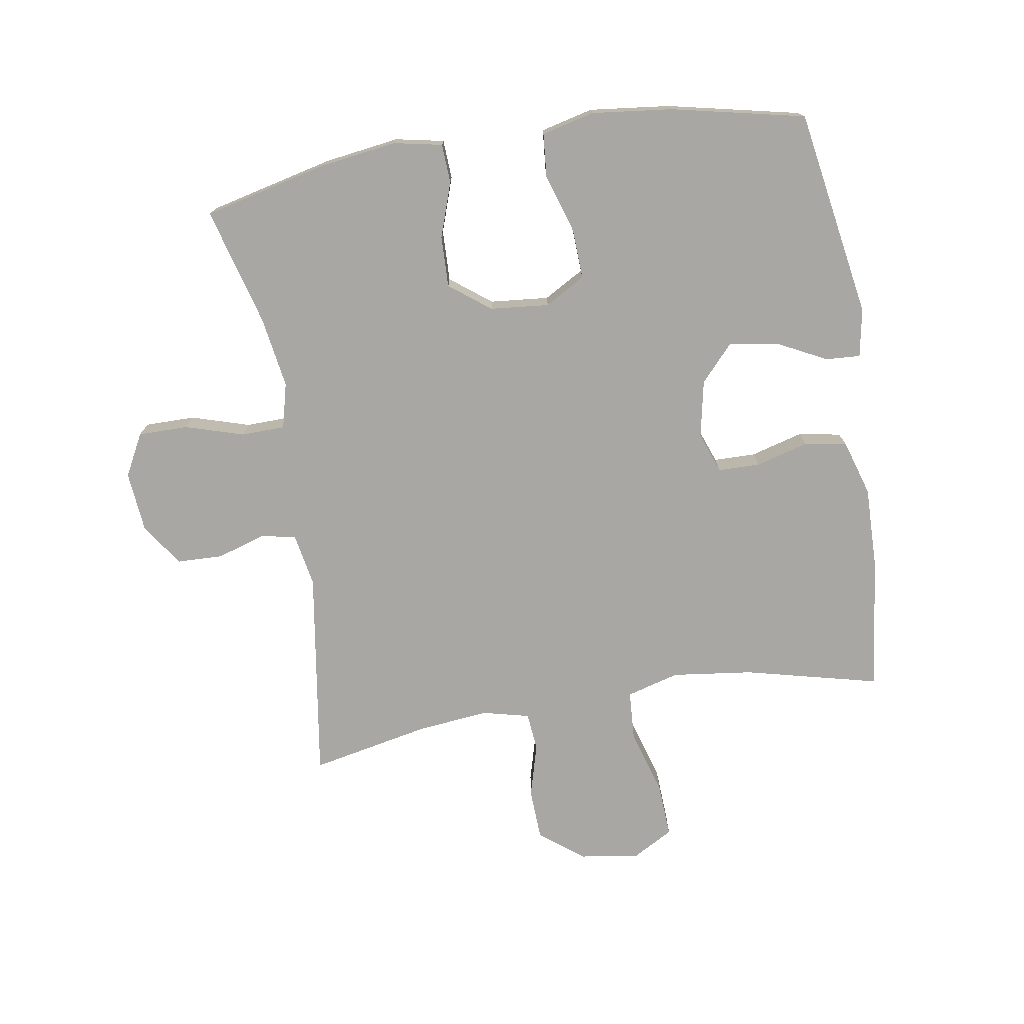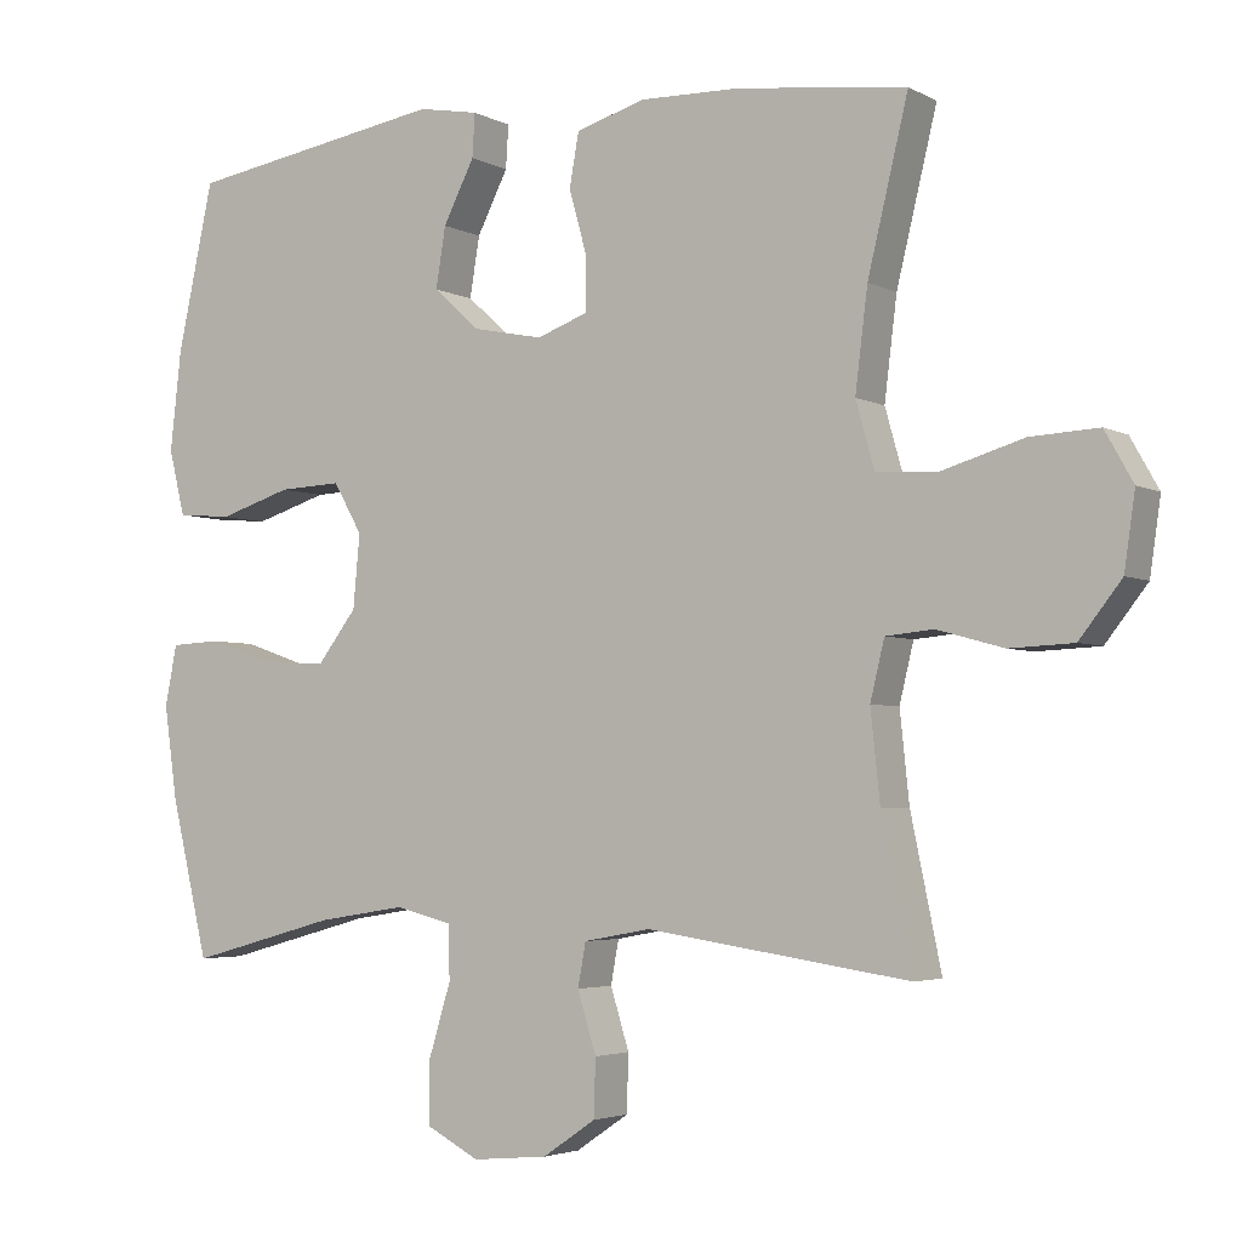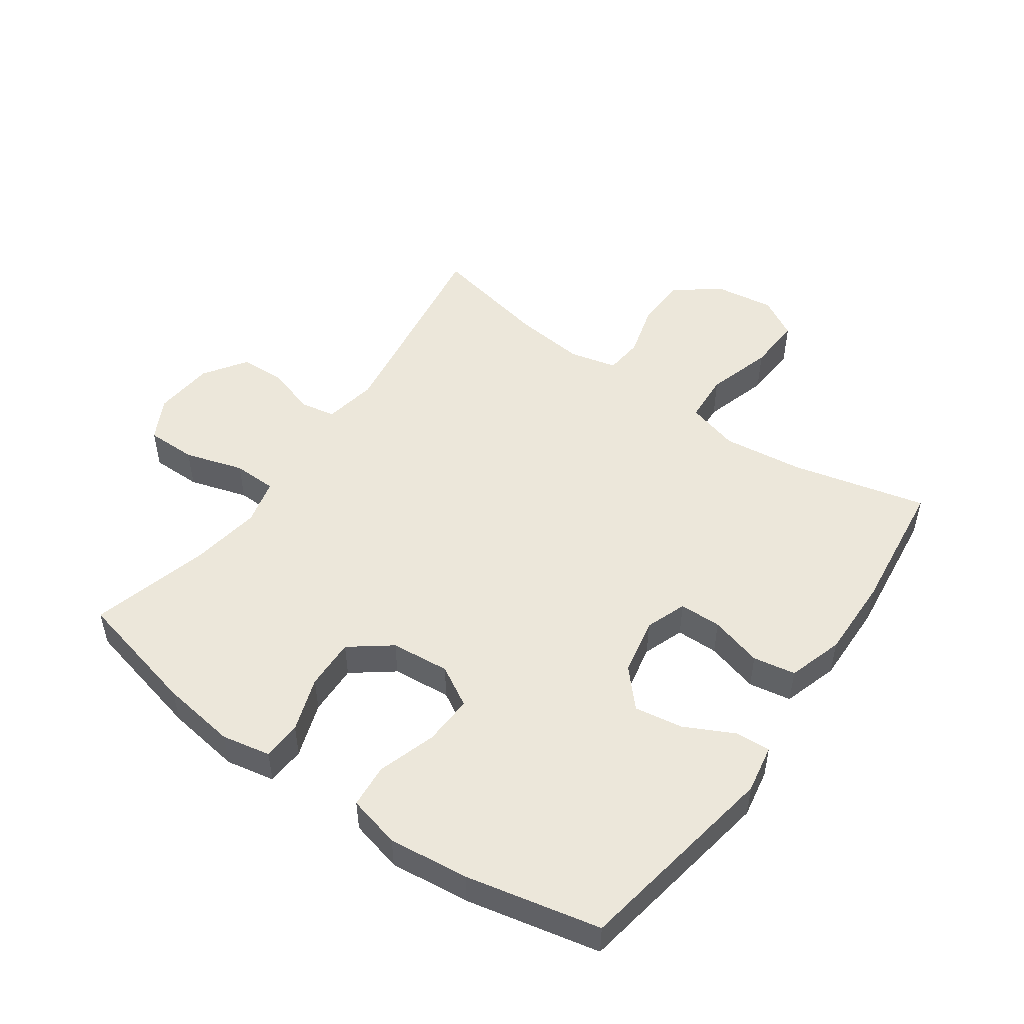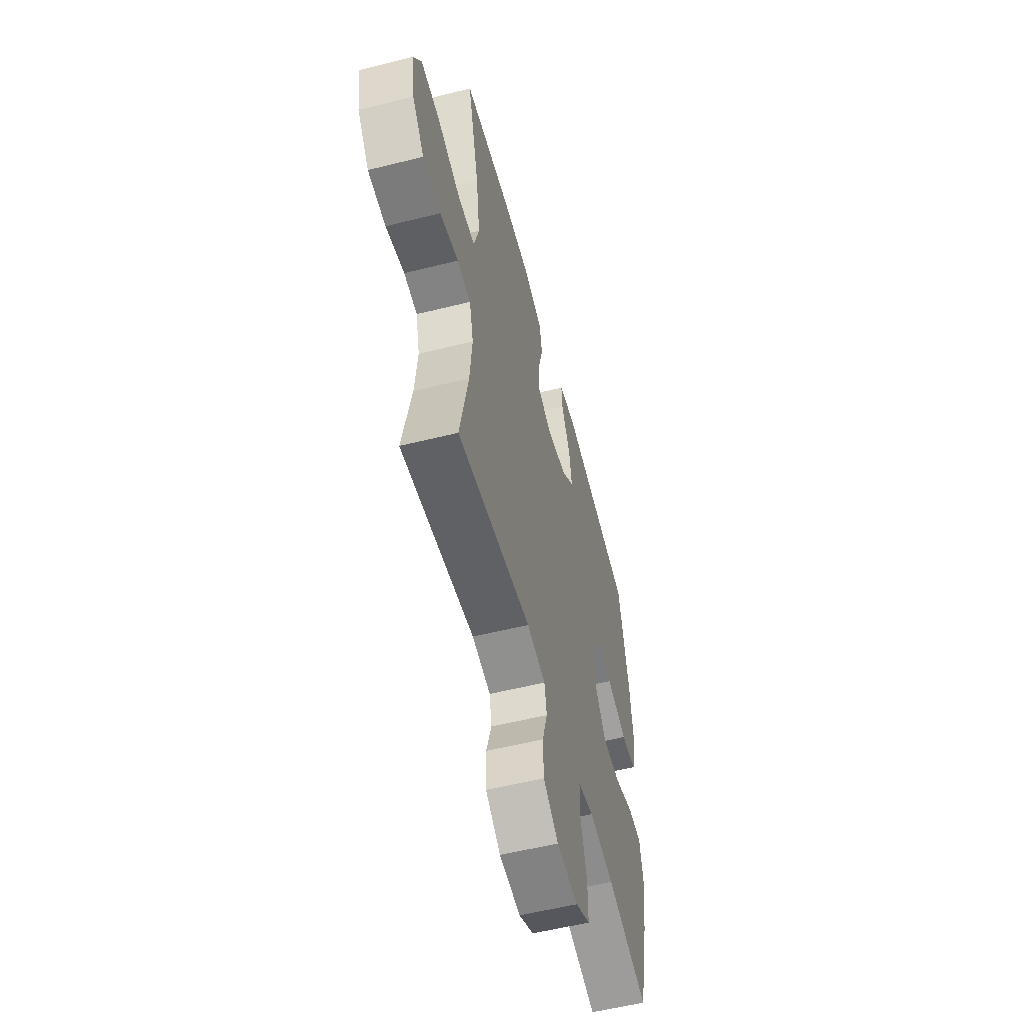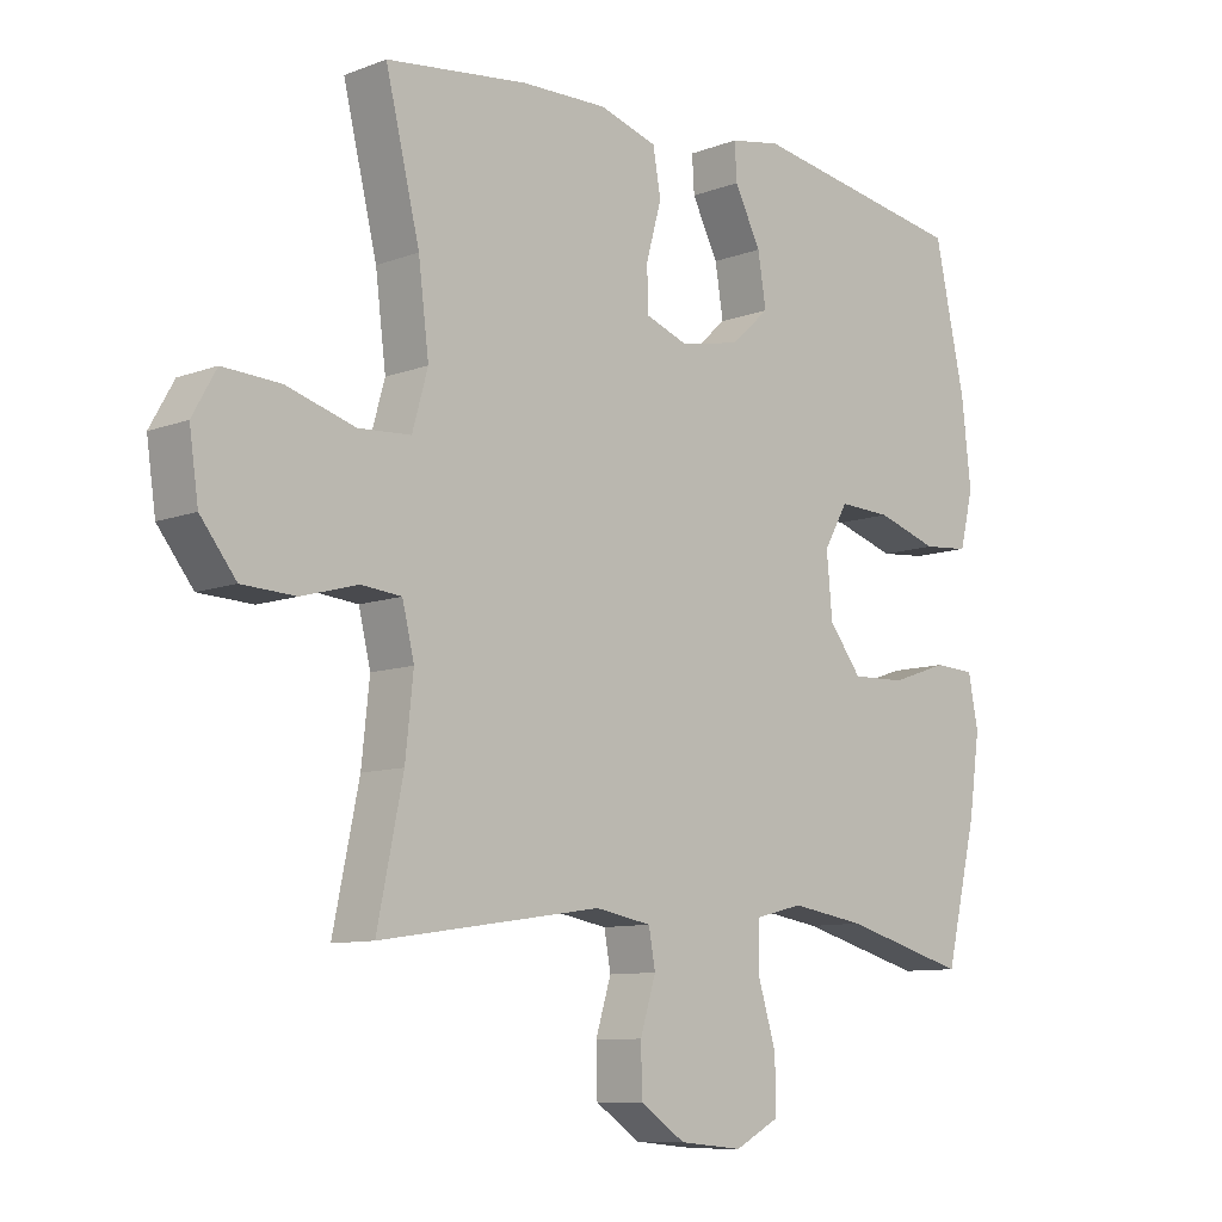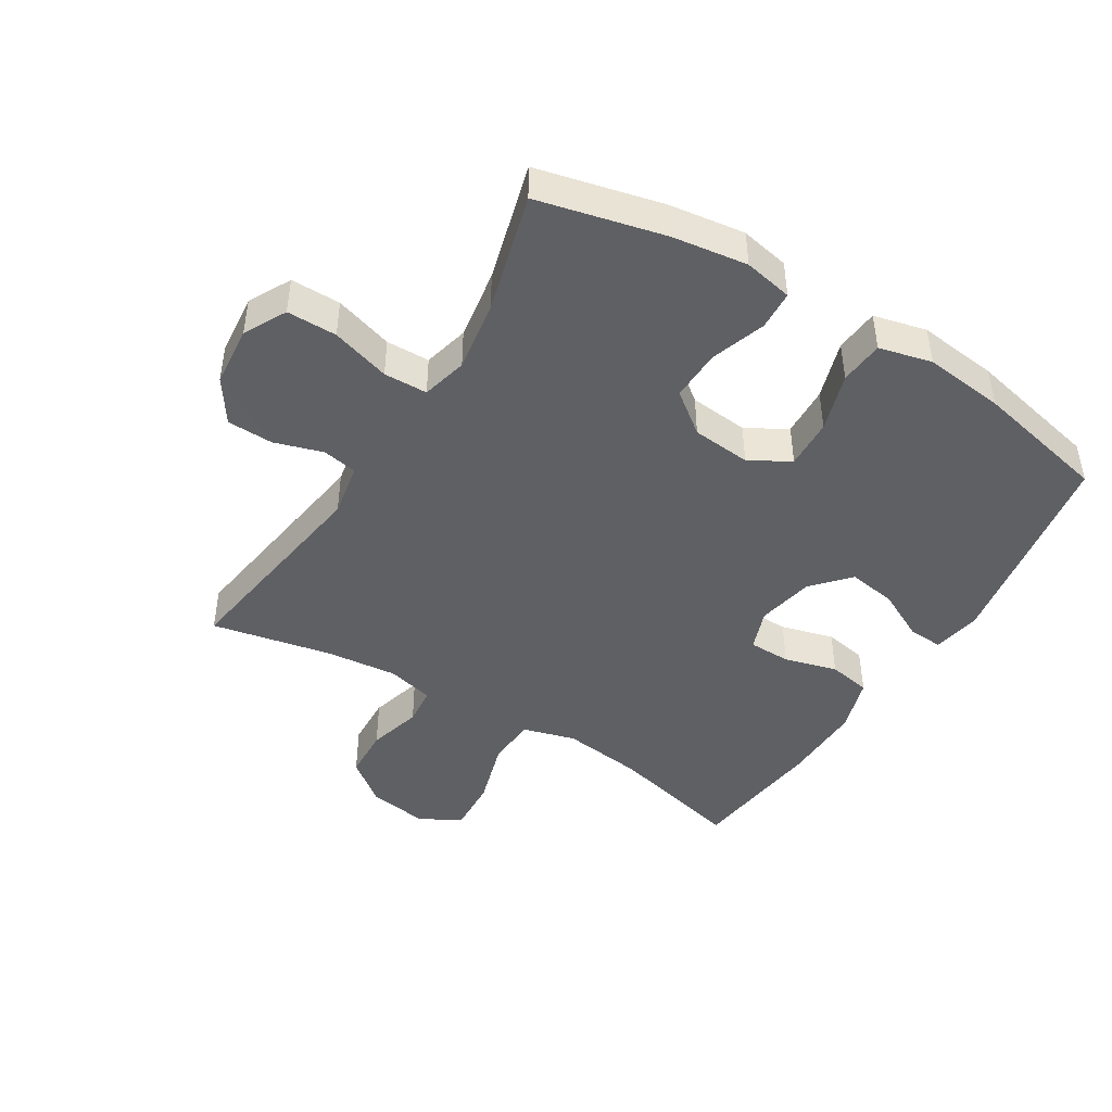
<metadata>
{"format":"obj","ext":"obj","renderer":"f3d","projection":"perspective","resolution":1024,"background":"white","views":[{"elev":-74.8,"azim":-80.8,"up":"+Y"},{"elev":-3.6,"azim":31.2,"up":"+Z"},{"elev":50.7,"azim":-54.8,"up":"+Y"},{"elev":-55.9,"azim":104.7,"up":"+Z"},{"elev":-9.4,"azim":134.9,"up":"+Z"},{"elev":-45.3,"azim":-121.6,"up":"+Y"}]}
</metadata>
<code>
o path8812
v -0.3273 0.0375 -0.427
v -0.2132 0.0375 -0.409
v -0.1399 0.0375 -0.4273
v -0.1381 0.0375 -0.4975
v -0.1668 0.0375 -0.5921
v -0.1669 0.0375 -0.6728
v -0.09887 0.0375 -0.7087
v -0.001282 0.0375 -0.6997
v 0.06773 0.0375 -0.6529
v 0.06979 0.0375 -0.5789
v 0.04567 0.0375 -0.5006
v 0.05588 0.0375 -0.4444
v 0.1421 0.0375 -0.4286
v 0.4831 0.0375 -0.4794
v 0.4434 0.0375 -0.2872
v 0.4312 0.0375 -0.1719
v 0.4495 0.0375 -0.09597
v 0.5114 0.0375 -0.08996
v 0.5975 0.0375 -0.1139
v 0.6802 0.0375 -0.11
v 0.7348 0.0375 -0.04012
v 0.7487 0.0375 0.05669
v 0.7121 0.0375 0.1218
v 0.6241 0.0375 0.117
v 0.5186 0.0375 0.08534
v 0.4384 0.0375 0.09016
v 0.4146 0.0375 0.1751
v 0.4307 0.0375 0.3051
v 0.4831 0.0375 0.5223
v 0.2657 0.0375 0.5486
v 0.1341 0.0375 0.5514
v 0.045 0.0375 0.5239
v 0.03289 0.0375 0.4554
v 0.05647 0.0375 0.3706
v 0.05545 0.0375 0.3028
v -0.0106 0.0375 0.2786
v -0.1026 0.0375 0.2971
v -0.1614 0.0375 0.3507
v -0.1487 0.0375 0.4289
v -0.1085 0.0375 0.5088
v -0.1051 0.0375 0.5648
v -0.1832 0.0375 0.5789
v -0.5188 0.0375 0.5223
v -0.5656 0.0375 0.3064
v -0.5802 0.0375 0.1769
v -0.5594 0.0375 0.09176
v -0.4885 0.0375 0.08569
v -0.3942 0.0375 0.1157
v -0.3135 0.0375 0.1193
v -0.2763 0.0375 0.05429
v -0.2852 0.0375 -0.04058
v -0.3353 0.0375 -0.1063
v -0.4178 0.0375 -0.1037
v -0.506 0.0375 -0.07369
v -0.5688 0.0375 -0.07696
v -0.5844 0.0375 -0.1555
v -0.5672 0.0375 -0.2767
v -0.5188 0.0375 -0.4794
v -0.3273 -0.0375 -0.427
v -0.2132 -0.0375 -0.409
v -0.1399 -0.0375 -0.4273
v -0.1381 -0.0375 -0.4975
v -0.1668 -0.0375 -0.5921
v -0.1669 -0.0375 -0.6728
v -0.09887 -0.0375 -0.7087
v -0.001282 -0.0375 -0.6997
v 0.06773 -0.0375 -0.6529
v 0.06979 -0.0375 -0.5789
v 0.04567 -0.0375 -0.5006
v 0.05588 -0.0375 -0.4444
v 0.1421 -0.0375 -0.4286
v 0.4831 -0.0375 -0.4794
v 0.4434 -0.0375 -0.2872
v 0.4312 -0.0375 -0.1719
v 0.4495 -0.0375 -0.09597
v 0.5114 -0.0375 -0.08996
v 0.5975 -0.0375 -0.1139
v 0.6802 -0.0375 -0.11
v 0.7348 -0.0375 -0.04012
v 0.7487 -0.0375 0.05669
v 0.7121 -0.0375 0.1218
v 0.6241 -0.0375 0.117
v 0.5186 -0.0375 0.08534
v 0.4384 -0.0375 0.09016
v 0.4146 -0.0375 0.1751
v 0.4307 -0.0375 0.3051
v 0.4831 -0.0375 0.5223
v 0.2657 -0.0375 0.5486
v 0.1341 -0.0375 0.5514
v 0.045 -0.0375 0.5239
v 0.03289 -0.0375 0.4554
v 0.05647 -0.0375 0.3706
v 0.05545 -0.0375 0.3028
v -0.0106 -0.0375 0.2786
v -0.1026 -0.0375 0.2971
v -0.1614 -0.0375 0.3507
v -0.1487 -0.0375 0.4289
v -0.1085 -0.0375 0.5088
v -0.1051 -0.0375 0.5648
v -0.1832 -0.0375 0.5789
v -0.5188 -0.0375 0.5223
v -0.5656 -0.0375 0.3064
v -0.5802 -0.0375 0.1769
v -0.5594 -0.0375 0.09176
v -0.4885 -0.0375 0.08569
v -0.3942 -0.0375 0.1157
v -0.3135 -0.0375 0.1193
v -0.2763 -0.0375 0.05429
v -0.2852 -0.0375 -0.04058
v -0.3353 -0.0375 -0.1063
v -0.4178 -0.0375 -0.1037
v -0.506 -0.0375 -0.07369
v -0.5688 -0.0375 -0.07696
v -0.5844 -0.0375 -0.1555
v -0.5672 -0.0375 -0.2767
v -0.5188 -0.0375 -0.4794
v -0.1669 0.0375 -0.6728
v -0.1669 0.0375 -0.6728
v -0.09887 0.0375 -0.7087
v -0.001282 0.0375 -0.6997
v 0.06773 0.0375 -0.6529
v -0.1668 0.0375 -0.5921
v 0.06979 0.0375 -0.5789
v -0.1381 0.0375 -0.4975
v 0.04567 0.0375 -0.5006
v 0.05588 0.0375 -0.4444
v 0.05588 0.0375 -0.4444
v -0.1399 0.0375 -0.4273
v -0.1399 0.0375 -0.4273
v -0.5188 0.0375 -0.4794
v -0.5188 0.0375 -0.4794
v -0.3273 0.0375 -0.427
v 0.1421 0.0375 -0.4286
v 0.4831 0.0375 -0.4794
v 0.4831 0.0375 -0.4794
v -0.2132 0.0375 -0.409
v 0.4434 0.0375 -0.2872
v -0.5672 0.0375 -0.2767
v 0.4312 0.0375 -0.1719
v -0.5844 0.0375 -0.1555
v 0.4495 0.0375 -0.09597
v 0.4495 0.0375 -0.09597
v -0.5688 0.0375 -0.07696
v -0.5688 0.0375 -0.07696
v -0.3353 0.0375 -0.1063
v -0.4178 0.0375 -0.1037
v 0.5114 0.0375 -0.08996
v 0.5975 0.0375 -0.1139
v 0.6802 0.0375 -0.11
v 0.7348 0.0375 -0.04012
v -0.2852 0.0375 -0.04058
v -0.506 0.0375 -0.07369
v -0.2763 0.0375 0.05429
v 0.7487 0.0375 0.05669
v -0.3135 0.0375 0.1193
v -0.3135 0.0375 0.1193
v 0.7121 0.0375 0.1218
v 0.7121 0.0375 0.1218
v 0.5186 0.0375 0.08534
v 0.4384 0.0375 0.09016
v 0.4384 0.0375 0.09016
v 0.6241 0.0375 0.117
v -0.5594 0.0375 0.09176
v -0.5594 0.0375 0.09176
v -0.4885 0.0375 0.08569
v -0.3942 0.0375 0.1157
v 0.4146 0.0375 0.1751
v -0.5802 0.0375 0.1769
v 0.4307 0.0375 0.3051
v -0.5656 0.0375 0.3064
v -0.0106 0.0375 0.2786
v -0.1026 0.0375 0.2971
v 0.05545 0.0375 0.3028
v 0.05545 0.0375 0.3028
v -0.1614 0.0375 0.3507
v 0.05647 0.0375 0.3706
v -0.1487 0.0375 0.4289
v 0.03289 0.0375 0.4554
v -0.5188 0.0375 0.5223
v -0.5188 0.0375 0.5223
v -0.1085 0.0375 0.5088
v 0.045 0.0375 0.5239
v 0.045 0.0375 0.5239
v 0.4831 0.0375 0.5223
v 0.4831 0.0375 0.5223
v -0.1051 0.0375 0.5648
v -0.1051 0.0375 0.5648
v 0.1341 0.0375 0.5514
v 0.2657 0.0375 0.5486
v -0.1832 0.0375 0.5789
v -0.1669 -0.0375 -0.6728
v -0.1669 -0.0375 -0.6728
v -0.09887 -0.0375 -0.7087
v -0.001282 -0.0375 -0.6997
v 0.06773 -0.0375 -0.6529
v -0.1668 -0.0375 -0.5921
v 0.06979 -0.0375 -0.5789
v -0.1381 -0.0375 -0.4975
v 0.04567 -0.0375 -0.5006
v 0.05588 -0.0375 -0.4444
v 0.05588 -0.0375 -0.4444
v -0.1399 -0.0375 -0.4273
v -0.1399 -0.0375 -0.4273
v -0.5188 -0.0375 -0.4794
v -0.5188 -0.0375 -0.4794
v -0.3273 -0.0375 -0.427
v 0.1421 -0.0375 -0.4286
v 0.4831 -0.0375 -0.4794
v 0.4831 -0.0375 -0.4794
v -0.2132 -0.0375 -0.409
v 0.4434 -0.0375 -0.2872
v -0.5672 -0.0375 -0.2767
v 0.4312 -0.0375 -0.1719
v -0.5844 -0.0375 -0.1555
v 0.4495 -0.0375 -0.09597
v 0.4495 -0.0375 -0.09597
v -0.5688 -0.0375 -0.07696
v -0.5688 -0.0375 -0.07696
v -0.3353 -0.0375 -0.1063
v -0.4178 -0.0375 -0.1037
v 0.5114 -0.0375 -0.08996
v 0.5975 -0.0375 -0.1139
v 0.6802 -0.0375 -0.11
v 0.7348 -0.0375 -0.04012
v -0.2852 -0.0375 -0.04058
v -0.506 -0.0375 -0.07369
v -0.2763 -0.0375 0.05429
v 0.7487 -0.0375 0.05669
v -0.3135 -0.0375 0.1193
v -0.3135 -0.0375 0.1193
v 0.7121 -0.0375 0.1218
v 0.7121 -0.0375 0.1218
v 0.5186 -0.0375 0.08534
v 0.4384 -0.0375 0.09016
v 0.4384 -0.0375 0.09016
v 0.6241 -0.0375 0.117
v -0.5594 -0.0375 0.09176
v -0.5594 -0.0375 0.09176
v -0.4885 -0.0375 0.08569
v -0.3942 -0.0375 0.1157
v 0.4146 -0.0375 0.1751
v -0.5802 -0.0375 0.1769
v 0.4307 -0.0375 0.3051
v -0.5656 -0.0375 0.3064
v -0.0106 -0.0375 0.2786
v -0.1026 -0.0375 0.2971
v 0.05545 -0.0375 0.3028
v 0.05545 -0.0375 0.3028
v -0.1614 -0.0375 0.3507
v 0.05647 -0.0375 0.3706
v -0.1487 -0.0375 0.4289
v 0.03289 -0.0375 0.4554
v -0.5188 -0.0375 0.5223
v -0.5188 -0.0375 0.5223
v -0.1085 -0.0375 0.5088
v 0.045 -0.0375 0.5239
v 0.045 -0.0375 0.5239
v 0.4831 -0.0375 0.5223
v 0.4831 -0.0375 0.5223
v -0.1051 -0.0375 0.5648
v -0.1051 -0.0375 0.5648
v 0.1341 -0.0375 0.5514
v 0.2657 -0.0375 0.5486
v -0.1832 -0.0375 0.5789
f 253 251 264
f 226 214 220
f 242 240 244
f 244 249 253
f 245 234 247
f 220 206 219
f 210 219 206
f 225 202 200
f 225 207 245
f 215 234 245
f 250 247 243
f 234 241 247
f 215 221 234
f 222 224 236
f 227 246 229
f 198 199 202
f 239 242 237
f 249 251 253
f 247 241 243
f 191 193 196
f 234 221 233
f 240 242 239
f 233 222 236
f 199 198 197
f 211 207 208
f 263 250 243
f 200 207 225
f 252 262 256
f 224 222 223
f 263 243 258
f 250 262 252
f 262 250 263
f 219 210 225
f 236 228 231
f 197 194 195
f 196 197 198
f 200 202 199
f 213 207 211
f 225 245 227
f 214 212 220
f 236 224 228
f 222 233 221
f 229 246 249
f 194 197 196
f 244 229 249
f 212 206 220
f 204 206 212
f 245 213 215
f 264 255 260
f 245 207 213
f 229 244 240
f 210 202 225
f 194 196 193
f 227 245 246
f 251 255 264
f 217 214 226
f 118 7 65 192
f 7 8 66 65
f 8 9 67 66
f 5 6 64 63
f 9 10 68 67
f 4 5 63 62
f 10 11 69 68
f 11 127 201 69
f 129 4 62 203
f 131 1 59 205
f 12 13 71 70
f 13 135 209 71
f 2 3 61 60
f 1 2 60 59
f 14 15 73 72
f 57 58 116 115
f 15 16 74 73
f 56 57 115 114
f 16 142 216 74
f 144 56 114 218
f 52 53 111 110
f 18 19 77 76
f 19 20 78 77
f 20 21 79 78
f 51 52 110 109
f 54 55 113 112
f 53 54 112 111
f 17 18 76 75
f 50 51 109 108
f 21 22 80 79
f 156 50 108 230
f 22 158 232 80
f 25 161 235 83
f 24 25 83 82
f 23 24 82 81
f 164 47 105 238
f 47 48 106 105
f 26 27 85 84
f 45 46 104 103
f 48 49 107 106
f 27 28 86 85
f 44 45 103 102
f 36 37 95 94
f 174 36 94 248
f 37 38 96 95
f 34 35 93 92
f 38 39 97 96
f 33 34 92 91
f 180 44 102 254
f 39 40 98 97
f 183 33 91 257
f 28 185 259 86
f 40 187 261 98
f 31 32 90 89
f 30 31 89 88
f 29 30 88 87
f 42 43 101 100
f 41 42 100 99
f 179 190 177
f 152 146 140
f 168 170 166
f 170 179 175
f 171 173 160
f 146 145 132
f 136 132 145
f 151 126 128
f 151 171 133
f 141 171 160
f 176 169 173
f 160 173 167
f 141 160 147
f 148 162 150
f 153 155 172
f 124 128 125
f 165 163 168
f 175 179 177
f 173 169 167
f 117 122 119
f 160 159 147
f 166 165 168
f 159 162 148
f 125 123 124
f 137 134 133
f 189 169 176
f 126 151 133
f 178 182 188
f 150 149 148
f 189 184 169
f 176 178 188
f 188 189 176
f 145 151 136
f 162 157 154
f 123 121 120
f 122 124 123
f 126 125 128
f 139 137 133
f 151 153 171
f 140 146 138
f 162 154 150
f 148 147 159
f 155 175 172
f 120 122 123
f 170 175 155
f 138 146 132
f 130 138 132
f 171 141 139
f 190 186 181
f 171 139 133
f 155 166 170
f 136 151 128
f 120 119 122
f 153 172 171
f 177 190 181
f 143 152 140

</code>
